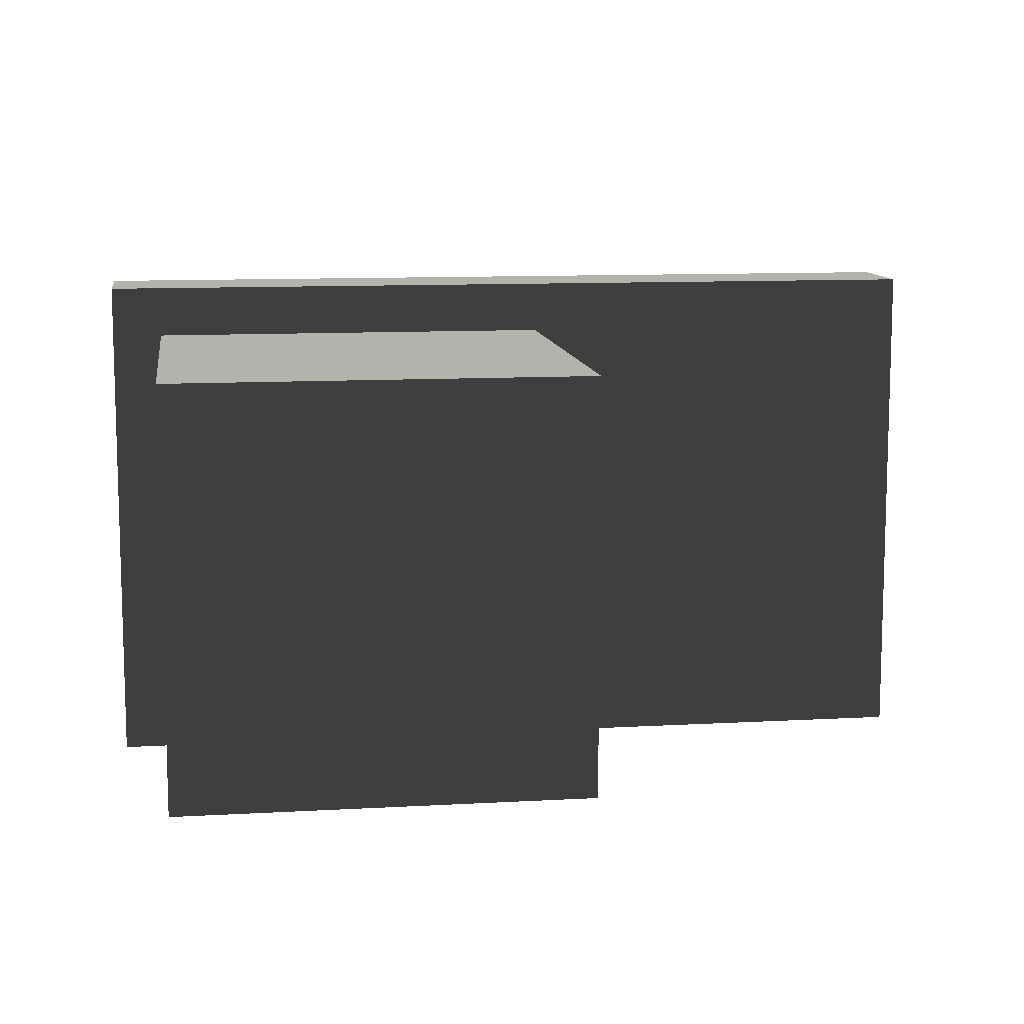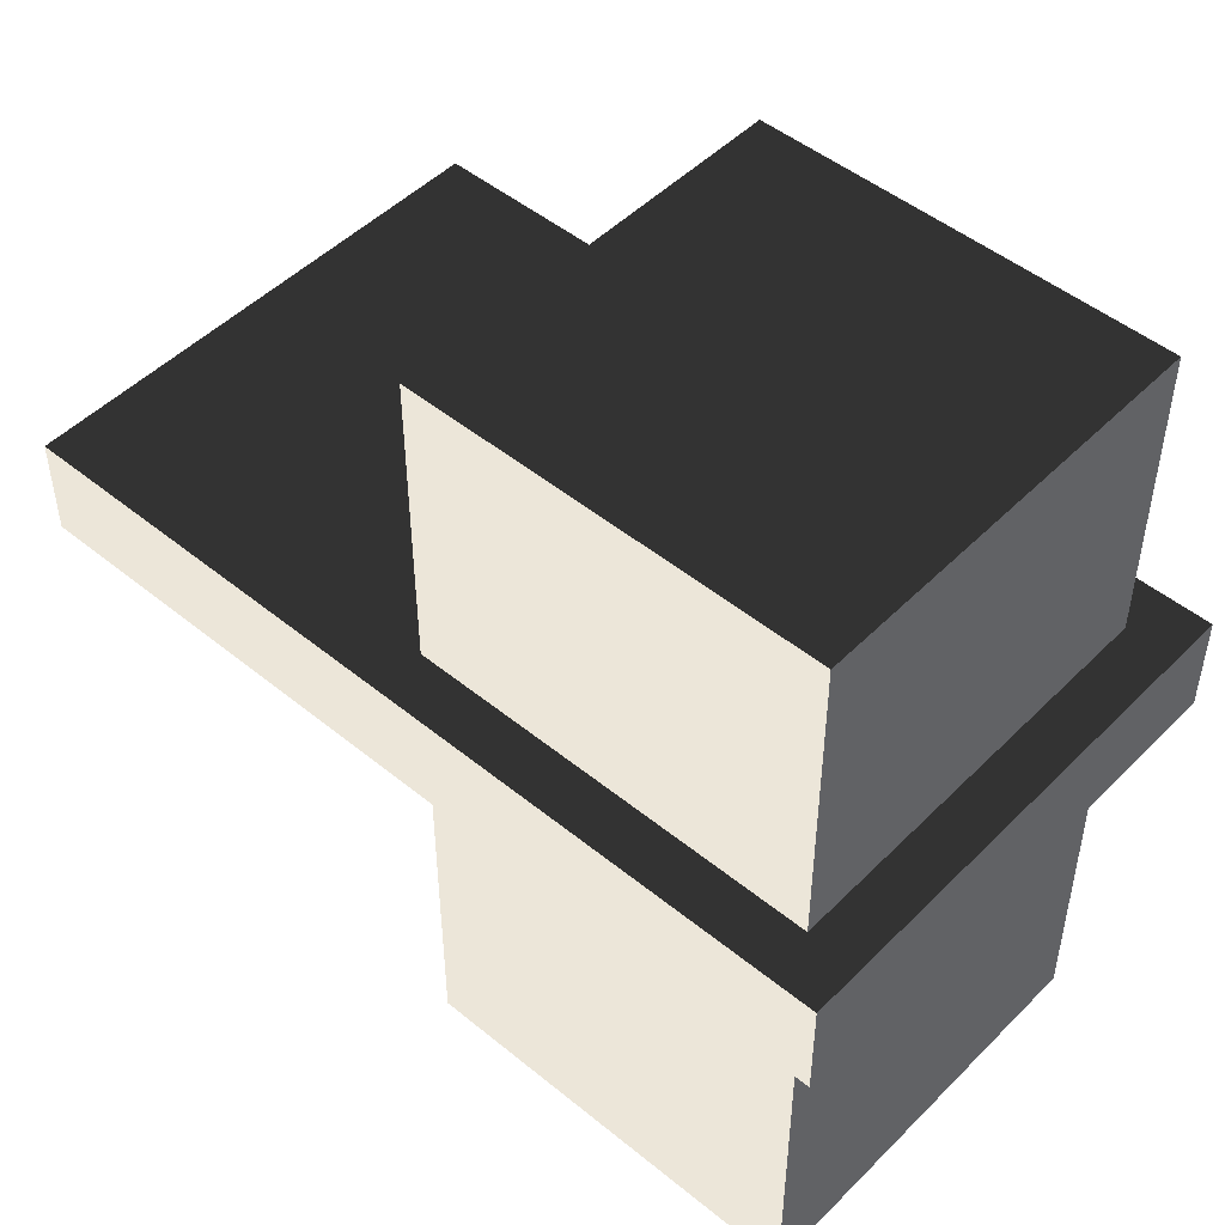
<metadata>
{"format":"obj","ext":"obj","renderer":"f3d","projection":"perspective","resolution":1024,"background":"white","views":[{"elev":10.7,"azim":171.9,"up":"+Y"},{"elev":48.8,"azim":42.2,"up":"+Z"}]}
</metadata>
<code>
v 62 76.12 55.88
v 62 76.12 56
v 64 76.12 56
v 64 76.12 55.88
v 62 74.12 57.88
v 62 74.12 58
v 64 74.12 58
v 64 74.12 57.88
v 62 72.12 59.88
v 62 72.12 60
v 64 72.12 60
v 64 72.12 59.88
v 62 84.12 56
v 62 84.12 56.12
v 64 84.12 56.12
v 64 84.12 56
v 62 86.12 58
v 62 86.12 58.12
v 64 86.12 58.12
v 64 86.12 58
v 62 88.12 60
v 62 88.12 60.12
v 64 88.12 60.12
v 64 88.12 60
v 62 76 54
v 62 76 55.88
v 64 76 55.88
v 64 76 54
v 62 70 60
v 62 70 62
v 64 70 62
v 64 70 60
v 62 74 56
v 62 74 57.88
v 64 74 57.88
v 64 74 56
v 62 72 58
v 62 72 59.88
v 64 72 59.88
v 64 72 58
v 62 82 54
v 62 82 56
v 64 82 56
v 64 82 54
v 62 84 56.12
v 62 84 58
v 64 84 58
v 64 84 56.12
v 62 86 58.12
v 62 86 60
v 64 86 60
v 64 86 58.12
v 62 88 60.12
v 62 88 62
v 64 88 62
v 64 88 60.12
v 65 87 52
v 65 87 53
v 66 87 53
v 66 87 52
v 64 88 52
v 64 88 54
v 65 88 54
v 65 88 52
v 65 88 53
v 66 88 54
v 66 88 53
v 64 88 56
v 66 88 56
v 64 72 44
v 64 72 48
v 92 72 48
v 92 72 44
v 64 88 36
v 64 88 40
v 92 88 40
v 92 88 36
v 64 92 40
v 64 92 48
v 92 92 48
v 92 92 40
v 68 80 36
v 68 80 40
v 72 80 40
v 72 80 36
v 64 76 52
v 64 76 56
v 92 76 56
v 92 76 52
v 66 88 52
v 92 88 56
v 92 88 52
v 32 60 64
v 32 60 72
v 100 60 72
v 100 60 64
v 64 64 32
v 64 64 64
v 96 64 64
v 96 64 32
v 64 64 72
v 64 64 96
v 96 64 96
v 96 64 72
v 62 71.88 60.12
v 64 71.88 60.12
v 64 72 60.12
v 62 72 60.12
v 62 75.88 56.12
v 64 75.88 56.12
v 64 76 56.12
v 62 76 56.12
v 62 73.88 58.12
v 64 73.88 58.12
v 64 74 58.12
v 62 74 58.12
v 64 78 54
v 62 78 54
v 64 71.88 60
v 62 71.88 60
v 64 75.88 56
v 62 75.88 56
v 64 73.88 58
v 62 73.88 58
v 64 84 54
v 62 84 54
v 64 86 56
v 62 86 56
v 64 88 58
v 62 88 58
v 64 90 60
v 62 90 60
v 64 72 55
v 65 72 55
v 65 73 55
v 64 73 55
v 64 73 56
v 65 73 56
v 65 74 56
v 65 72 56
v 68 72 56
v 68 74 56
v 68 76 56
v 92 88 44
v 64 88 44
v 64 68 48
v 92 68 48
v 64 88 48
v 92 88 48
v 96 96 32
v 64 96 32
v 92 72 56
v 64 84 56
v 92 84 56
v 100 64 64
v 32 64 64
v 32 96 64
v 96 96 64
v 96 100 64
v 32 100 64
v 100 100 64
v 64 96 64
v 62 76.25 55.88
v 62 76.25 56
v 62 72 60.25
v 62 71.88 60.25
v 62 76 56.25
v 62 75.88 56.25
v 62 74.25 57.88
v 62 74.25 58
v 62 74 58.25
v 62 73.88 58.25
v 62 72.25 59.88
v 62 72.25 60
v 62 83.75 55.88
v 62 83.88 55.88
v 62 83.88 56
v 62 83.75 56
v 62 84.25 56
v 62 84.25 56.12
v 62 85.75 57.88
v 62 85.88 57.88
v 62 85.88 58
v 62 85.75 58
v 62 86.25 58
v 62 86.25 58.12
v 62 87.75 59.88
v 62 87.88 59.88
v 62 87.88 60
v 62 87.75 60
v 62 88.25 60
v 62 88.25 60.12
v 64 72 60
v 64 74 58
v 64 83.88 55.88
v 64 84 55.88
v 64 83.88 56
v 64 85.88 57.88
v 64 86 57.88
v 64 86 58
v 64 85.88 58
v 64 87.88 59.88
v 64 88 59.88
v 64 88 60
v 64 87.88 60
v 62 76 55.5
v 62 76.25 55.5
v 62 71.5 60
v 62 71.5 60.25
v 62 75.5 56
v 62 75.5 56.25
v 62 74 57.5
v 62 74.25 57.5
v 62 73.5 58
v 62 73.5 58.25
v 62 72 59.5
v 62 72.25 59.5
v 62 83.75 55.5
v 62 84 55.5
v 62 84 55.88
v 62 84.25 56.5
v 62 84 56.5
v 62 85.75 57.5
v 62 86 57.5
v 62 86 57.88
v 62 86.25 58.5
v 62 86 58.5
v 62 87.75 59.5
v 62 88 59.5
v 62 88 59.88
v 62 88.25 60.5
v 62 88 60.5
v 62 77 55.5
v 62 77 56
v 62 72 61
v 62 71.5 61
v 62 76 57
v 62 75.5 57
v 62 74 57
v 62 75 57
v 62 75 57.5
v 62 75 58
v 62 74 59
v 62 73.5 59
v 62 72 59
v 62 73 59
v 62 73 59.5
v 62 73 60
v 62 83 55.5
v 62 83 56
v 62 85 56
v 62 85 56.5
v 62 85 57.5
v 62 85 58
v 62 87 58
v 62 87 58.5
v 62 87 59.5
v 62 87 60
v 62 89 60
v 62 89 60.5
v 62 77 54
v 62 78 56
v 62 70 61
v 62 72 62
v 62 76 58
v 62 74 60
v 62 83 54
v 62 89 62
v 62 90 62
v 64 72 56
v 64 68 34
v 64 70 34
v 64 70 36
v 64 68 36
v 64 64 36
v 64 70 38
v 64 64 38
v 64 72 34
v 64 72 38
v 64 66 38
v 64 72 40
v 64 66 40
v 64 72 46
v 64 74 46
v 64 74 48
v 64 68 32
v 64 92 32
v 64 92 34
v 64 90 34
v 64 90 36
v 64 72 36
v 64 92 38
v 64 90 38
v 64 90 40
v 64 94 38
v 64 94 40
v 64 88 46
v 64 86 46
v 64 86 48
v 64 94 48
v 64 68 40
v 64 68 50
v 64 66 50
v 64 66 52
v 64 64 52
v 64 74 50
v 64 76 48
v 64 76 50
v 64 72 62
v 64 72 64
v 64 70 64
v 64 76 58
v 64 76 60
v 64 74 60
v 64 88 50
v 64 86 50
v 64 84 52
v 64 78 56
v 64 94 50
v 64 96 38
v 64 96 50
v 64 96 52
v 64 86 52
v 64 84 60
v 64 92 60
v 64 92 62
v 64 90 62
v 64 92 64
v 64 88 64
v 68 84 36
v 68 84 40
v 64 72 52
v 64 64 60
v 64 96 60
v 92 68 40
v 92 72 40
v 92 72 36
v 92 72 52
v 92 84 52
v 32 100 72
v 64 96 72
v 64 96 96
v 66 72 55
v 66 72 56
v 66 72 52
v 72 84 36
v 72 84 40
v 100 100 72
v 96 96 72
v 96 96 96
v 65 86 52
v 66 86 52
v 64 80 36
v 68 88 36
v 92 80 36
v 92 84 36
v 92 86 52
v 32 64 72
v 100 64 72
v 32 96 72
v 96 100 72
v 63 76 54.88
v 63 70 61
v 63 74 56.88
v 63 72 58.88
v 63 84 57
v 63 86 59
v 63 88 61
v 64.5 88 53
v 65 88 55
v 78 72 46
v 78 88 38
v 78 76 54
v 79 88 54
v 80 64 48
v 63 77 54
v 63 70.88 60
v 63 74.88 56
v 63 72.88 58
v 63 83 54
v 63 85 56
v 63 87 58
v 63 89 60
v 66.5 73 56
v 66 75 56
v 80 80 32
v 80 74 56
v 78 86 56
v 66 62 64
v 64 98 64
v 98 82 64
v 48 80 64
v 62 76.12 55.62
v 62 71.62 60.12
v 62 75.62 56.12
v 62 74.12 57.62
v 62 73.62 58.12
v 62 72.12 59.62
v 62 83.88 55.62
v 62 84.12 56.25
v 62 85.88 57.62
v 62 86.12 58.25
v 62 87.88 59.62
v 62 88.12 60.25
v 62 76.62 55.75
v 62 71.75 60.62
v 62 75.75 56.62
v 62 74.5 57.25
v 62 74.62 57.75
v 62 73.75 58.62
v 62 72.5 59.25
v 62 72.62 59.75
v 62 83.38 55.75
v 62 84.62 56.25
v 62 85.38 57.75
v 62 86.62 58.25
v 62 87.38 59.75
v 62 88.62 60.25
v 62 76.5 54.75
v 62 77.5 55
v 62 70.75 60.5
v 62 71 61.5
v 62 74.75 56.5
v 62 75.5 57.5
v 62 72.75 58.5
v 62 73.5 59.5
v 62 83.5 54.75
v 62 82.5 55
v 62 85.5 56.75
v 62 84.5 57.25
v 62 87.5 58.75
v 62 86.5 59.25
v 62 88.5 61.25
v 62 89.5 61
v 64 67 37
v 64 71 36
v 64 69 39
v 64 80 33
v 64 81 35
v 64 91 36
v 64 89 38
v 64 92 39
v 64 80 45
v 64 80 47
v 64 67 45
v 64 65 45
v 64 71 49
v 64 71 51
v 64 73 57
v 64 75 59
v 64 87 48
v 64 80 53
v 64 91 49
v 64 95 44
v 64 91 51
v 64 87 57
v 64 85 59
v 64 90 63
v 64 66 34
v 64 94 35
v 64 68 56
v 64 67 62
v 64 81 50
v 64 80 58
v 64 80 62
v 64 92 56
v 64 94 62
v 92 70 44
v 92 80 40
v 92 90 44
v 92 86 54
v 32 80 68
v 63 72 61
v 63 76 57
v 63 74 59
v 63 84 54.88
v 63 86 56.88
v 63 88 58.88
v 65 72 53.5
v 78 72 38
v 78 88 46
v 79 72 54
v 78 84 54
v 66 100 68
v 80 96 48
v 63 77 56
v 63 75 58
v 63 73 60
v 63 82.88 56
v 63 84.88 58
v 63 86.88 60
v 63 89 62
v 64.5 87 52
v 66 84 36
v 78 76 36
v 80 86 36
v 78 90 40
v 78 74 52
v 78 85 52
v 79 87 52
v 66 62 72
v 64 98 72
v 98 82 72
v 100 80 68
f 70 371 283
f 283 371 71
f 71 371 72
f 72 371 73
f 73 371 70
f 74 372 75
f 75 372 76
f 76 372 77
f 77 372 354
f 354 372 74
f 78 81 80 79
f 70 145 144 73
f 146 71 72 147
f 148 79 80 149
f 272 436 278
f 278 436 291
f 291 436 279
f 279 436 276
f 276 436 273
f 273 436 272
f 280 437 276
f 276 437 279
f 279 437 281
f 281 437 301
f 301 437 282
f 282 437 280
f 283 71 285 284
f 278 439 289
f 289 439 290
f 290 439 74
f 74 439 353
f 353 439 291
f 291 439 278
f 74 441 290
f 290 441 293
f 293 441 294
f 294 441 75
f 75 441 74
f 293 442 292
f 292 442 295
f 295 442 296
f 296 442 78
f 78 442 294
f 294 442 293
f 70 443 145
f 145 443 297
f 297 443 298
f 298 443 284
f 284 443 283
f 283 443 70
f 78 79 300 296
f 282 445 301
f 301 445 146
f 146 445 302
f 302 445 303
f 303 445 282
f 146 447 71
f 71 447 285
f 285 447 306
f 306 447 302
f 302 447 146
f 298 451 297
f 297 451 148
f 148 451 315
f 315 451 316
f 316 451 299
f 299 451 298
f 148 453 79
f 79 453 300
f 300 453 319
f 319 453 315
f 315 453 148
f 291 480 337
f 337 480 336
f 336 480 281
f 281 480 279
f 279 480 291
f 301 146 147 335
f 145 481 144
f 144 481 149
f 149 481 148
f 148 481 297
f 297 481 145
f 353 494 74
f 74 494 354
f 354 494 330
f 330 494 82
f 82 494 353
f 301 335 336 281
f 291 495 353
f 353 495 82
f 82 495 85
f 85 495 355
f 355 495 337
f 337 495 291
f 85 355 356 346
f 330 496 354
f 354 496 77
f 77 496 356
f 356 496 346
f 346 496 330
f 75 497 294
f 294 497 78
f 78 497 81
f 81 497 76
f 76 497 75
f 82 85 84 83
f 82 83 331 330
f 330 331 347 346
f 83 84 347 331
f 85 346 347 84
f 57 60 59 58
f 61 369 62
f 62 369 63
f 63 369 65
f 65 369 64
f 64 369 61
f 65 67 66 63
f 62 370 68
f 68 370 69
f 69 370 66
f 66 370 63
f 63 370 62
f 86 373 28
f 28 373 27
f 27 373 87
f 87 373 143
f 143 373 88
f 88 373 89
f 89 373 86
f 90 374 67
f 67 374 66
f 66 374 69
f 69 374 91
f 91 374 92
f 92 374 90
f 97 375 275
f 275 375 277
f 277 375 305
f 305 375 333
f 333 375 98
f 98 375 99
f 99 375 100
f 100 375 97
f 133 136 135 134
f 137 36 139 138
f 140 384 344
f 344 384 141
f 141 384 142
f 142 384 139
f 139 384 138
f 138 384 140
f 36 385 139
f 139 385 142
f 142 385 143
f 143 385 87
f 87 385 121
f 121 385 36
f 97 386 100
f 100 386 150
f 150 386 151
f 151 386 287
f 287 386 286
f 286 386 97
f 141 387 152
f 152 387 88
f 88 387 143
f 143 387 142
f 142 387 141
f 153 388 154
f 154 388 91
f 91 388 69
f 69 388 68
f 68 388 127
f 127 388 16
f 16 388 153
f 27 87 3 4
f 119 106 107 193
f 121 110 111 87
f 35 194 7 8
f 123 114 115 194
f 39 193 11 12
f 195 197 153 196
f 153 48 15 16
f 198 201 200 199
f 200 52 19 20
f 202 205 204 203
f 204 56 23 24
f 133 270 137 136
f 57 58 65 64
f 271 274 273 272
f 275 435 274
f 274 435 273
f 273 435 276
f 276 435 280
f 280 435 277
f 277 435 275
f 286 438 287
f 287 438 288
f 288 438 289
f 289 438 278
f 278 438 272
f 272 438 271
f 271 438 286
f 289 440 288
f 288 440 292
f 292 440 293
f 293 440 290
f 290 440 289
f 284 444 298
f 298 444 299
f 299 444 307
f 307 444 285
f 285 444 284
f 277 446 280
f 280 446 282
f 282 446 303
f 303 446 304
f 304 446 305
f 305 446 277
f 285 306 308 307
f 303 448 302
f 302 448 306
f 306 448 308
f 308 448 86
f 86 448 332
f 332 448 304
f 304 448 303
f 31 311 310 309
f 270 449 137
f 137 449 36
f 36 449 35
f 35 449 194
f 194 449 123
f 123 449 40
f 40 449 270
f 194 450 7
f 7 450 312
f 312 450 313
f 313 450 314
f 314 450 115
f 115 450 194
f 86 452 317
f 317 452 125
f 125 452 44
f 44 452 117
f 117 452 28
f 28 452 86
f 117 318 43 44
f 295 454 320
f 320 454 321
f 321 454 319
f 319 454 300
f 300 454 296
f 296 454 295
f 316 455 315
f 315 455 319
f 319 455 321
f 321 455 322
f 322 455 61
f 61 455 323
f 323 455 316
f 127 456 68
f 68 456 129
f 129 456 20
f 20 456 200
f 200 456 199
f 199 456 127
f 47 457 201
f 201 457 200
f 200 457 52
f 52 457 51
f 51 457 324
f 324 457 47
f 131 327 326 325
f 55 458 327
f 327 458 326
f 326 458 328
f 328 458 329
f 329 458 55
f 97 459 286
f 286 459 271
f 271 459 274
f 274 459 275
f 275 459 97
f 287 460 151
f 151 460 320
f 320 460 295
f 295 460 292
f 292 460 288
f 288 460 287
f 305 461 304
f 304 461 332
f 332 461 133
f 133 461 270
f 270 461 40
f 40 461 39
f 39 461 193
f 193 461 119
f 119 461 32
f 32 461 333
f 333 461 305
f 333 462 32
f 32 462 31
f 31 462 311
f 311 462 98
f 98 462 333
f 307 463 299
f 299 463 316
f 316 463 323
f 323 463 317
f 317 463 86
f 86 463 308
f 308 463 307
f 87 464 3
f 3 464 318
f 318 464 43
f 43 464 197
f 197 464 153
f 153 464 48
f 48 464 47
f 47 464 324
f 324 464 313
f 313 464 312
f 312 464 111
f 111 464 87
f 193 465 11
f 11 465 314
f 314 465 313
f 313 465 324
f 324 465 51
f 51 465 205
f 205 465 204
f 204 465 56
f 56 465 55
f 55 465 329
f 329 465 310
f 310 465 309
f 309 465 107
f 107 465 193
f 61 466 322
f 322 466 334
f 334 466 325
f 325 466 131
f 131 466 24
f 24 466 204
f 204 466 203
f 203 466 129
f 129 466 68
f 68 466 62
f 62 466 61
f 325 467 334
f 334 467 162
f 162 467 328
f 328 467 326
f 326 467 325
f 335 468 336
f 336 468 73
f 73 468 72
f 72 468 147
f 147 468 335
f 337 469 355
f 355 469 356
f 356 469 77
f 77 469 76
f 76 469 144
f 144 469 73
f 73 469 336
f 336 469 337
f 76 470 81
f 81 470 80
f 80 470 149
f 149 470 144
f 144 470 76
f 338 152 88 89
f 339 471 357
f 357 471 92
f 92 471 91
f 91 471 154
f 154 471 339
f 134 140 344 343
f 136 137 138 135
f 332 479 345
f 345 479 343
f 343 479 134
f 134 479 133
f 133 479 332
f 345 482 338
f 338 482 152
f 152 482 141
f 141 482 344
f 344 482 343
f 343 482 345
f 317 483 339
f 339 483 154
f 154 483 153
f 153 483 196
f 196 483 125
f 125 483 317
f 151 485 150
f 150 485 158
f 158 485 162
f 162 485 334
f 334 485 322
f 322 485 321
f 321 485 320
f 320 485 151
f 323 493 61
f 61 493 64
f 64 493 57
f 57 493 351
f 351 493 323
f 351 352 60 57
f 58 59 67 65
f 332 498 86
f 86 498 89
f 89 498 338
f 338 498 345
f 345 498 332
f 317 499 323
f 323 499 351
f 351 499 352
f 352 499 357
f 357 499 339
f 339 499 317
f 352 500 60
f 60 500 90
f 90 500 92
f 92 500 357
f 357 500 352
f 134 135 138 140
f 60 90 67 59
f 100 150 158 99
f 1 4 3 2
f 5 8 7 6
f 9 12 11 10
f 13 16 15 14
f 17 20 19 18
f 21 24 23 22
f 25 362 206
f 206 362 26
f 26 362 27
f 27 362 28
f 28 362 25
f 29 363 263
f 263 363 30
f 30 363 31
f 31 363 32
f 32 363 29
f 33 364 239
f 239 364 212
f 212 364 34
f 34 364 35
f 35 364 36
f 36 364 33
f 37 365 245
f 245 365 216
f 216 365 38
f 38 365 39
f 39 365 40
f 40 365 37
f 41 44 43 42
f 45 366 222
f 222 366 46
f 46 366 47
f 47 366 48
f 48 366 45
f 49 367 227
f 227 367 50
f 50 367 51
f 51 367 52
f 52 367 49
f 53 368 232
f 232 368 54
f 54 368 55
f 55 368 56
f 56 368 53
f 93 96 95 94
f 101 104 103 102
f 105 108 107 106
f 109 112 111 110
f 113 116 115 114
f 45 14 15 48
f 49 18 19 52
f 53 22 23 56
f 25 376 28
f 28 376 117
f 117 376 118
f 118 376 261
f 261 376 25
f 29 377 32
f 32 377 119
f 119 377 120
f 120 377 208
f 208 377 29
f 33 378 36
f 36 378 121
f 121 378 122
f 122 378 210
f 210 378 33
f 37 379 40
f 40 379 123
f 123 379 124
f 124 379 214
f 214 379 37
f 41 380 44
f 44 380 125
f 125 380 126
f 126 380 267
f 267 380 41
f 13 381 16
f 16 381 127
f 127 381 128
f 128 381 251
f 251 381 179
f 179 381 13
f 17 382 20
f 20 382 129
f 129 382 130
f 130 382 255
f 255 382 185
f 185 382 17
f 21 383 24
f 24 383 131
f 131 383 132
f 132 383 259
f 259 383 191
f 191 383 21
f 93 389 96
f 96 389 155
f 155 389 99
f 99 389 98
f 98 389 156
f 156 389 93
f 157 390 162
f 162 390 158
f 158 390 159
f 159 390 160
f 160 390 157
f 99 391 155
f 155 391 161
f 161 391 159
f 159 391 158
f 158 391 99
f 156 392 98
f 98 392 311
f 311 392 310
f 310 392 329
f 329 392 328
f 328 392 162
f 162 392 157
f 157 392 156
f 1 2 164 163
f 105 166 165 108
f 109 168 167 112
f 5 6 170 169
f 113 172 171 116
f 9 10 174 173
f 175 178 177 176
f 13 14 180 179
f 181 184 183 182
f 17 18 186 185
f 187 190 189 188
f 21 22 192 191
f 206 393 207
f 207 393 163
f 163 393 1
f 1 393 26
f 26 393 206
f 208 394 120
f 120 394 105
f 105 394 166
f 166 394 209
f 209 394 208
f 210 395 122
f 122 395 109
f 109 395 168
f 168 395 211
f 211 395 210
f 212 396 213
f 213 396 169
f 169 396 5
f 5 396 34
f 34 396 212
f 214 397 124
f 124 397 113
f 113 397 172
f 172 397 215
f 215 397 214
f 216 398 217
f 217 398 173
f 173 398 9
f 9 398 38
f 38 398 216
f 218 399 219
f 219 399 220
f 220 399 176
f 176 399 175
f 175 399 218
f 45 400 14
f 14 400 180
f 180 400 221
f 221 400 222
f 222 400 45
f 223 401 224
f 224 401 225
f 225 401 182
f 182 401 181
f 181 401 223
f 49 402 18
f 18 402 186
f 186 402 226
f 226 402 227
f 227 402 49
f 228 403 229
f 229 403 230
f 230 403 188
f 188 403 187
f 187 403 228
f 53 404 22
f 22 404 192
f 192 404 231
f 231 404 232
f 232 404 53
f 207 405 233
f 233 405 234
f 234 405 164
f 164 405 163
f 163 405 207
f 209 406 166
f 166 406 165
f 165 406 235
f 235 406 236
f 236 406 209
f 211 407 168
f 168 407 167
f 167 407 237
f 237 407 238
f 238 407 211
f 239 408 240
f 240 408 241
f 241 408 213
f 213 408 212
f 212 408 239
f 213 409 241
f 241 409 242
f 242 409 170
f 170 409 169
f 169 409 213
f 215 410 172
f 172 410 171
f 171 410 243
f 243 410 244
f 244 410 215
f 245 411 246
f 246 411 247
f 247 411 217
f 217 411 216
f 216 411 245
f 217 412 247
f 247 412 248
f 248 412 174
f 174 412 173
f 173 412 217
f 249 413 218
f 218 413 175
f 175 413 178
f 178 413 250
f 250 413 249
f 179 414 251
f 251 414 252
f 252 414 221
f 221 414 180
f 180 414 179
f 253 415 223
f 223 415 181
f 181 415 184
f 184 415 254
f 254 415 253
f 185 416 255
f 255 416 256
f 256 416 226
f 226 416 186
f 186 416 185
f 257 417 228
f 228 417 187
f 187 417 190
f 190 417 258
f 258 417 257
f 191 418 259
f 259 418 260
f 260 418 231
f 231 418 192
f 192 418 191
f 25 419 261
f 261 419 233
f 233 419 207
f 207 419 206
f 206 419 25
f 261 420 118
f 118 420 262
f 262 420 234
f 234 420 233
f 233 420 261
f 29 421 208
f 208 421 209
f 209 421 236
f 236 421 263
f 263 421 29
f 263 422 236
f 236 422 235
f 235 422 264
f 264 422 30
f 30 422 263
f 33 423 210
f 210 423 211
f 211 423 238
f 238 423 240
f 240 423 239
f 239 423 33
f 240 424 238
f 238 424 237
f 237 424 265
f 265 424 242
f 242 424 241
f 241 424 240
f 37 425 214
f 214 425 215
f 215 425 244
f 244 425 246
f 246 425 245
f 245 425 37
f 246 426 244
f 244 426 243
f 243 426 266
f 266 426 248
f 248 426 247
f 247 426 246
f 267 427 126
f 126 427 219
f 219 427 218
f 218 427 249
f 249 427 267
f 41 428 267
f 267 428 249
f 249 428 250
f 250 428 42
f 42 428 41
f 251 429 128
f 128 429 224
f 224 429 223
f 223 429 253
f 253 429 252
f 252 429 251
f 222 430 221
f 221 430 252
f 252 430 253
f 253 430 254
f 254 430 46
f 46 430 222
f 255 431 130
f 130 431 229
f 229 431 228
f 228 431 257
f 257 431 256
f 256 431 255
f 227 432 226
f 226 432 256
f 256 432 257
f 257 432 258
f 258 432 50
f 50 432 227
f 232 433 231
f 231 433 260
f 260 433 268
f 268 433 54
f 54 433 232
f 259 434 132
f 132 434 269
f 269 434 268
f 268 434 260
f 260 434 259
f 93 472 156
f 156 472 157
f 157 472 160
f 160 472 340
f 340 472 360
f 360 472 358
f 358 472 94
f 94 472 93
f 101 102 342 341
f 120 105 106 119
f 122 109 110 121
f 124 113 114 123
f 176 177 197 195
f 182 183 201 198
f 188 189 205 202
f 118 262 318 117
f 108 473 107
f 107 473 309
f 309 473 264
f 264 473 235
f 235 473 165
f 165 473 108
f 112 474 111
f 111 474 312
f 312 474 265
f 265 474 237
f 237 474 167
f 167 474 112
f 116 475 115
f 115 475 314
f 314 475 266
f 266 475 243
f 243 475 171
f 171 475 116
f 126 476 125
f 125 476 196
f 196 476 220
f 220 476 219
f 219 476 126
f 128 477 127
f 127 477 199
f 199 477 225
f 225 477 224
f 224 477 128
f 130 478 129
f 129 478 203
f 203 478 230
f 230 478 229
f 229 478 130
f 132 269 327 131
f 160 484 159
f 159 484 161
f 161 484 348
f 348 484 361
f 361 484 340
f 340 484 160
f 341 342 350 349
f 26 27 4 1
f 34 35 8 5
f 38 39 12 9
f 176 195 196 220
f 182 198 199 225
f 188 202 203 230
f 2 486 164
f 164 486 234
f 234 486 262
f 262 486 318
f 318 486 3
f 3 486 2
f 30 31 309 264
f 6 487 170
f 170 487 242
f 242 487 265
f 265 487 312
f 312 487 7
f 7 487 6
f 10 488 174
f 174 488 248
f 248 488 266
f 266 488 314
f 314 488 11
f 11 488 10
f 42 489 250
f 250 489 178
f 178 489 177
f 177 489 197
f 197 489 43
f 43 489 42
f 46 490 254
f 254 490 184
f 184 490 183
f 183 490 201
f 201 490 47
f 47 490 46
f 50 491 258
f 258 491 190
f 190 491 189
f 189 491 205
f 205 491 51
f 51 491 50
f 54 492 268
f 268 492 269
f 269 492 327
f 327 492 55
f 55 492 54
f 94 501 358
f 358 501 101
f 101 501 104
f 104 501 359
f 359 501 95
f 95 501 94
f 360 502 340
f 340 502 361
f 361 502 349
f 349 502 341
f 341 502 360
f 104 503 349
f 349 503 361
f 361 503 348
f 348 503 359
f 359 503 104
f 358 101 341 360
f 102 103 350 342
f 96 504 95
f 95 504 359
f 359 504 348
f 348 504 161
f 161 504 155
f 155 504 96
f 104 349 350 103

</code>
